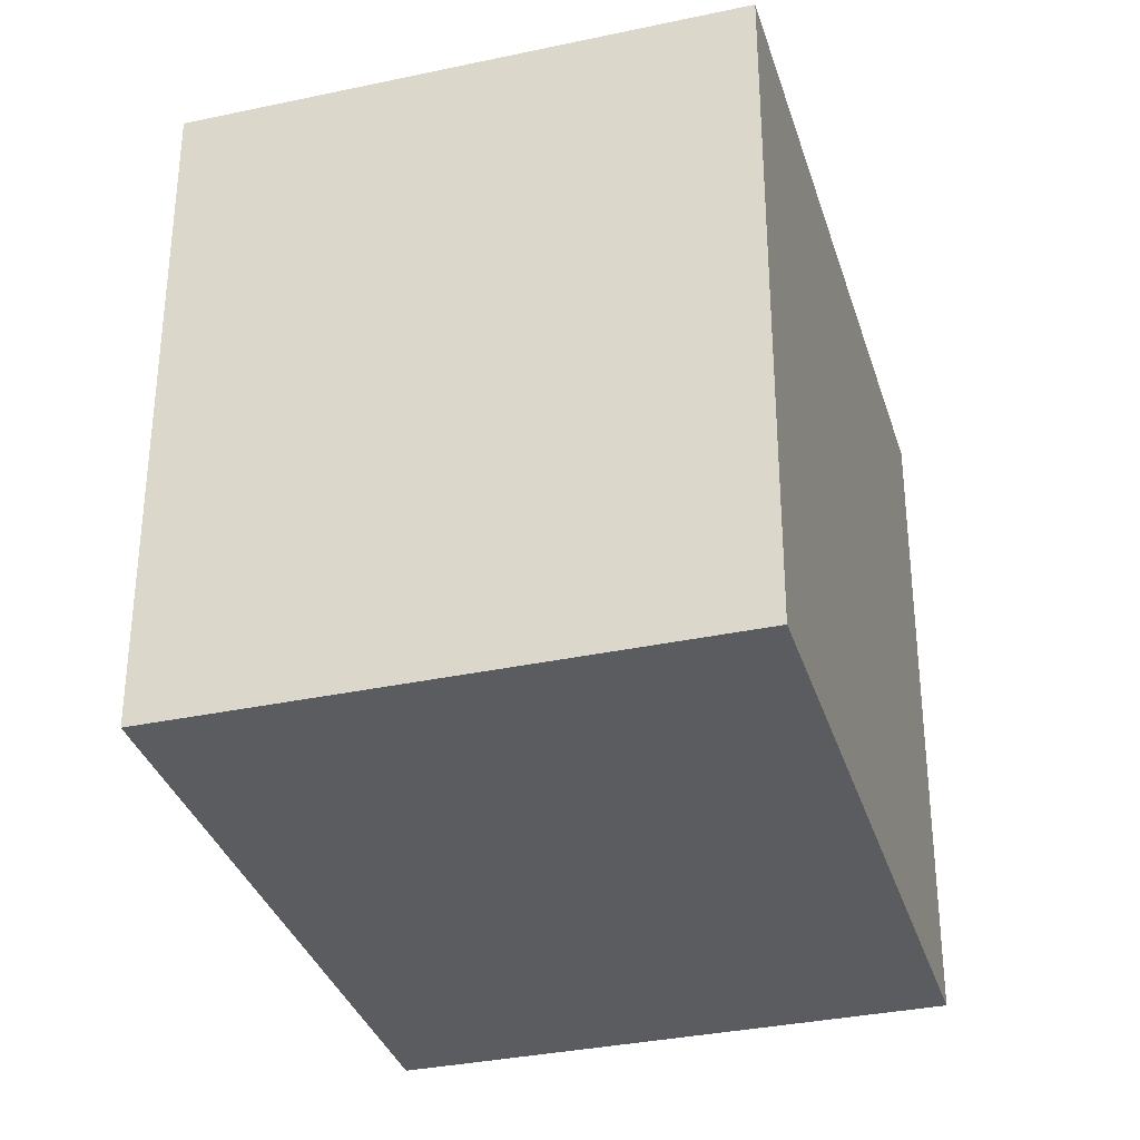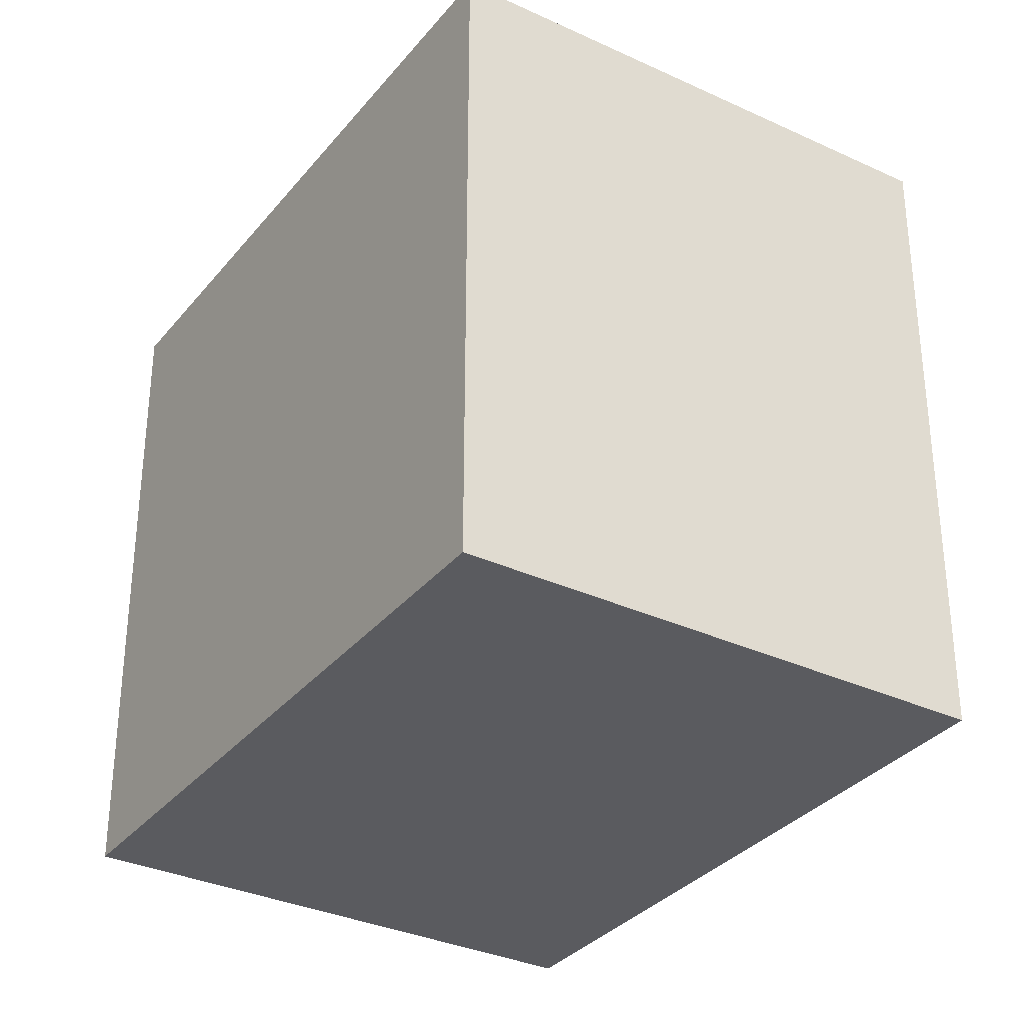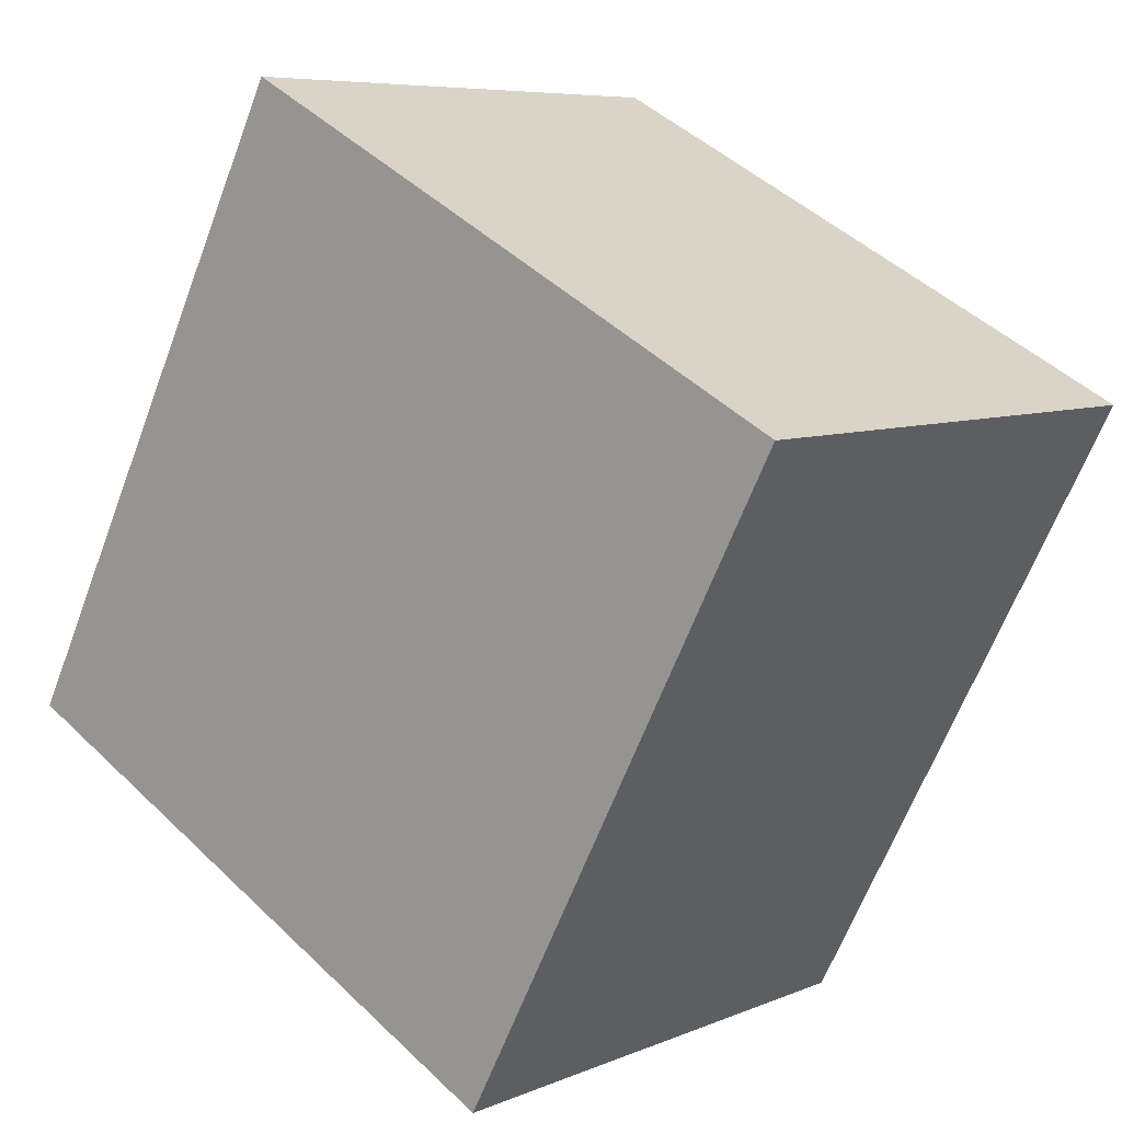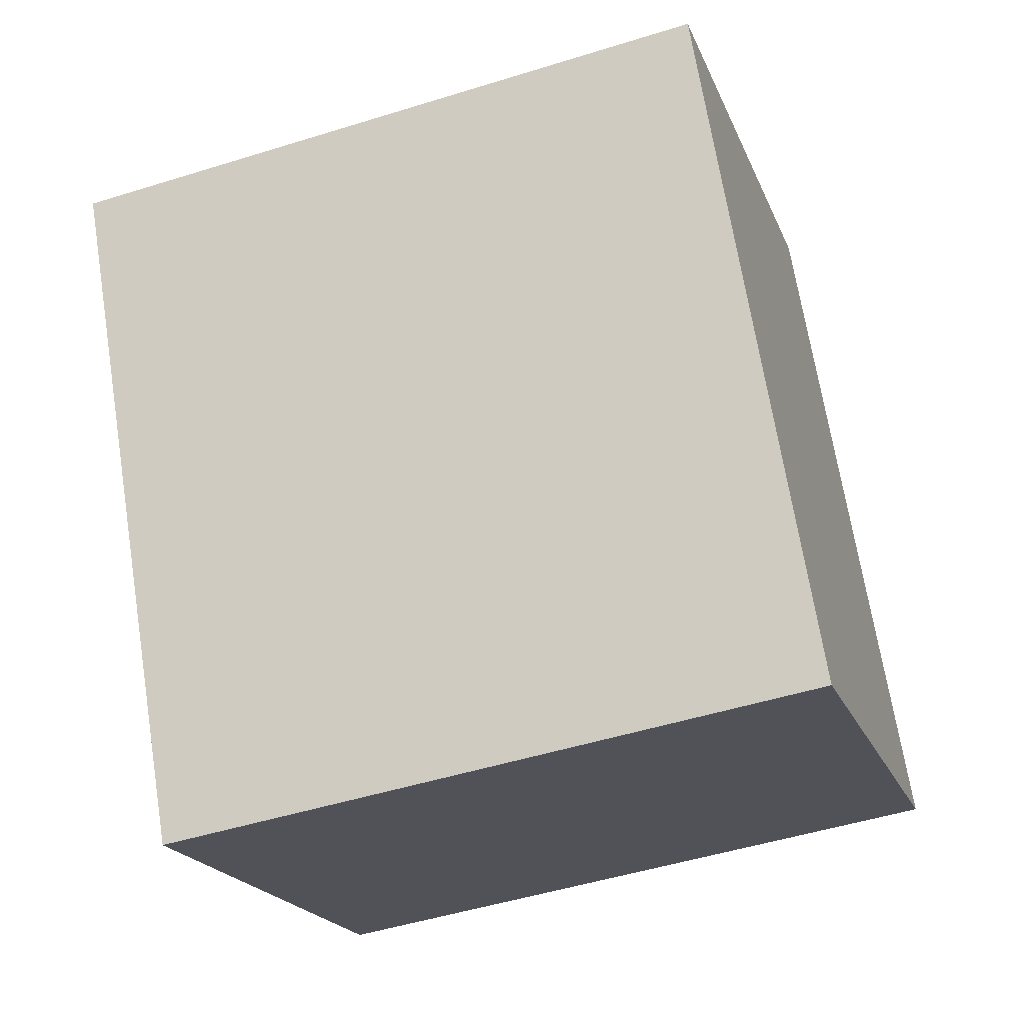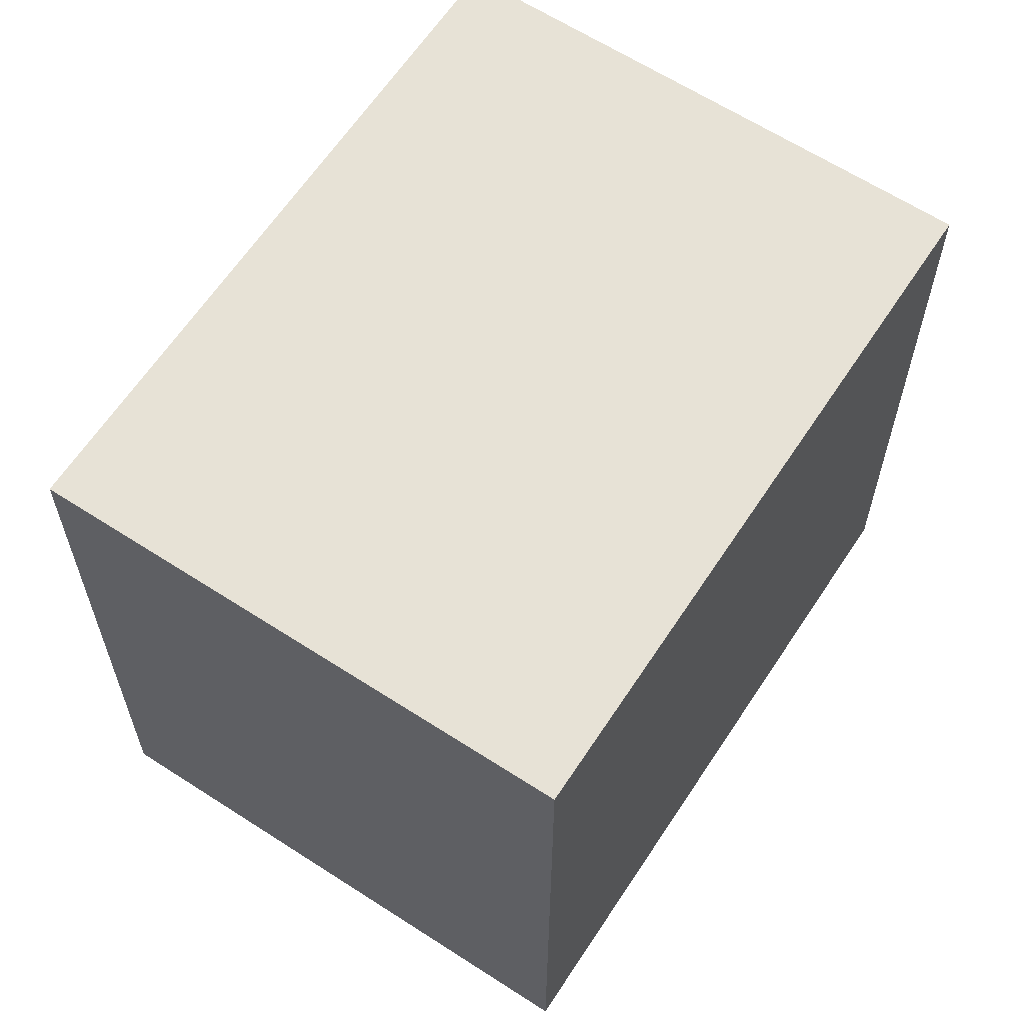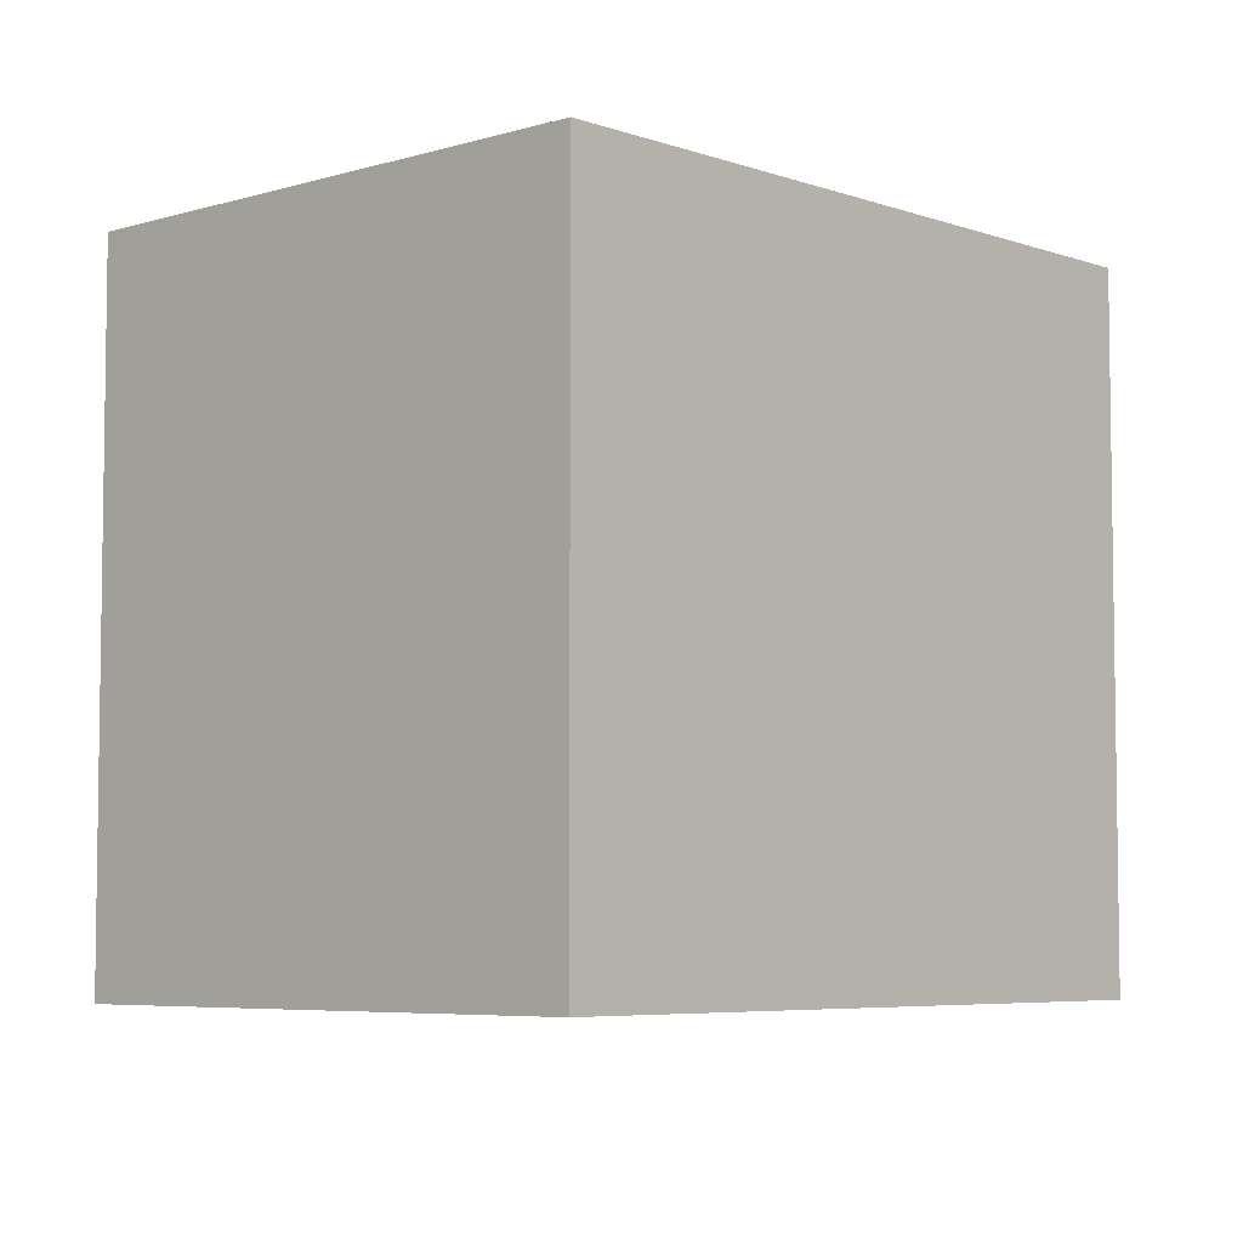
<metadata>
{"format":"obj","ext":"obj","renderer":"f3d","projection":"perspective","resolution":1024,"background":"white","views":[{"elev":-33.9,"azim":-12.5,"up":"+Y"},{"elev":-33.0,"azim":118.6,"up":"+Y"},{"elev":46.2,"azim":137.4,"up":"+Z"},{"elev":-49.2,"azim":-70.9,"up":"+Z"},{"elev":63.0,"azim":4.5,"up":"+Y"},{"elev":-5.7,"azim":14.0,"up":"+Y"}]}
</metadata>
<code>
v  0 2.11 1.292e-16
v  2.632 2.11 -1.134
v  1.087 2.11 -1.982
v  1.545 2.11 0.848
v  1.087 1.214e-16 -1.982
v  0 0 0
v  1.545 -5.193e-17 0.848
v  2.632 6.944e-17 -1.134
g defaultobject
f 1 2 3
f 2 1 4
f 5 1 3
f 1 5 6
f 6 4 1
f 4 6 7
f 7 2 4
f 2 7 8
f 8 3 2
f 3 8 5
f 8 6 5
f 6 8 7

</code>
